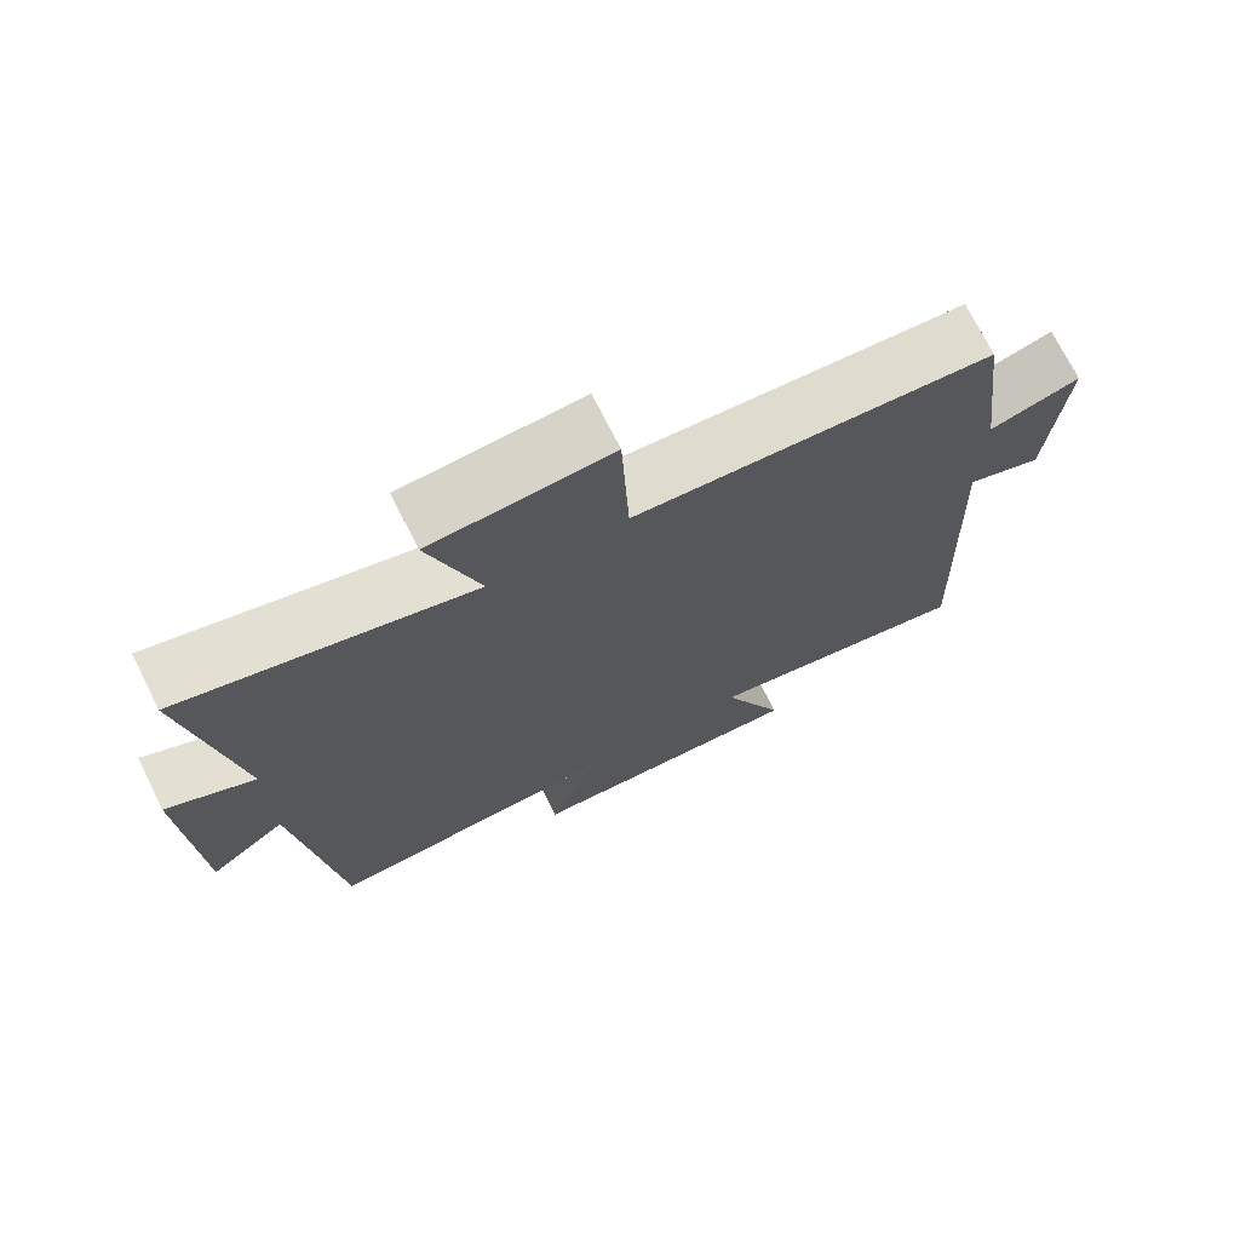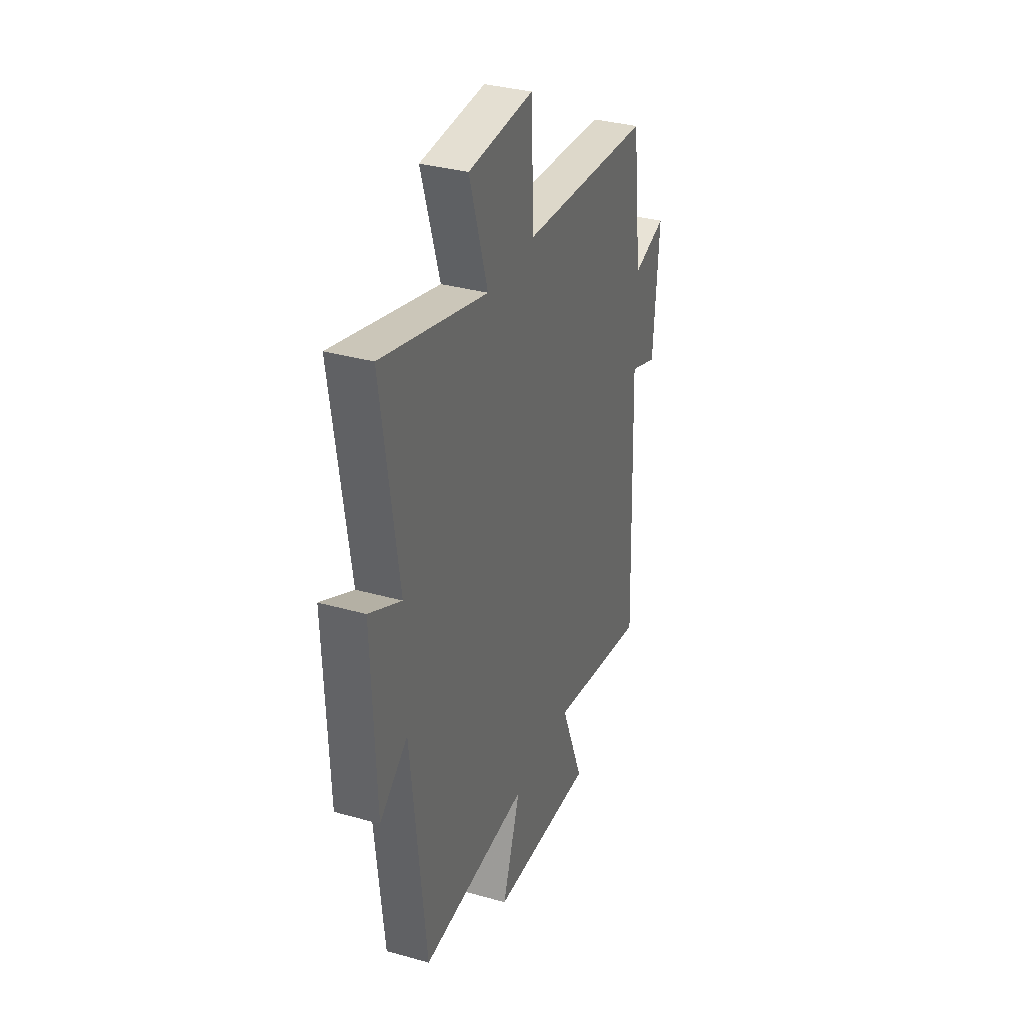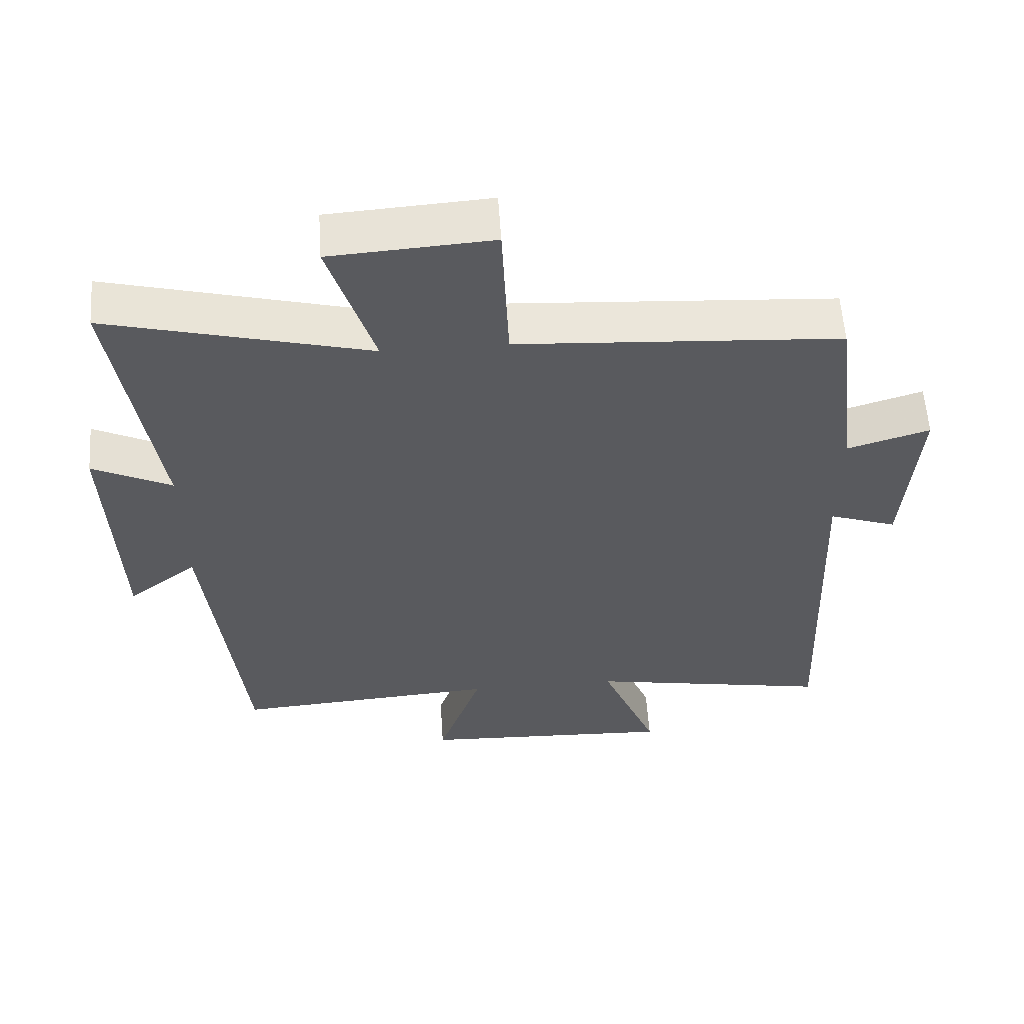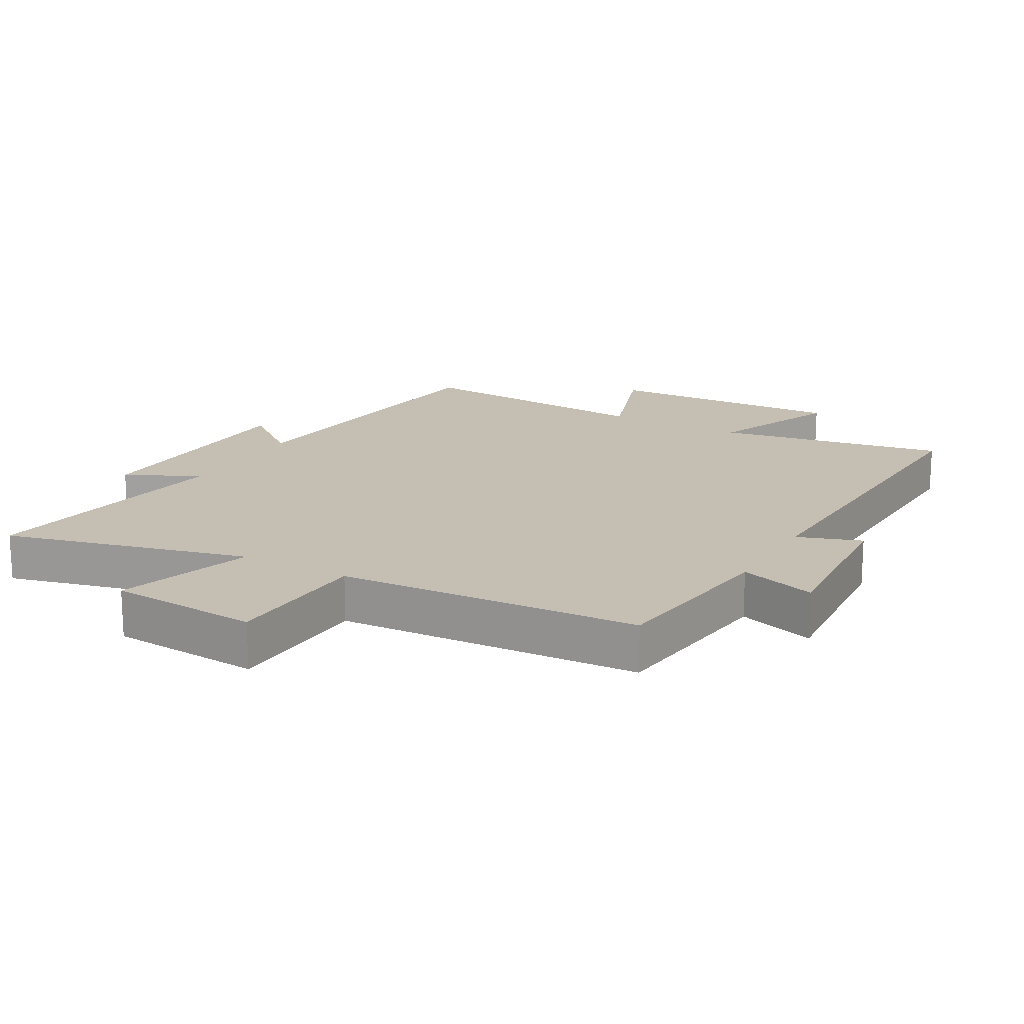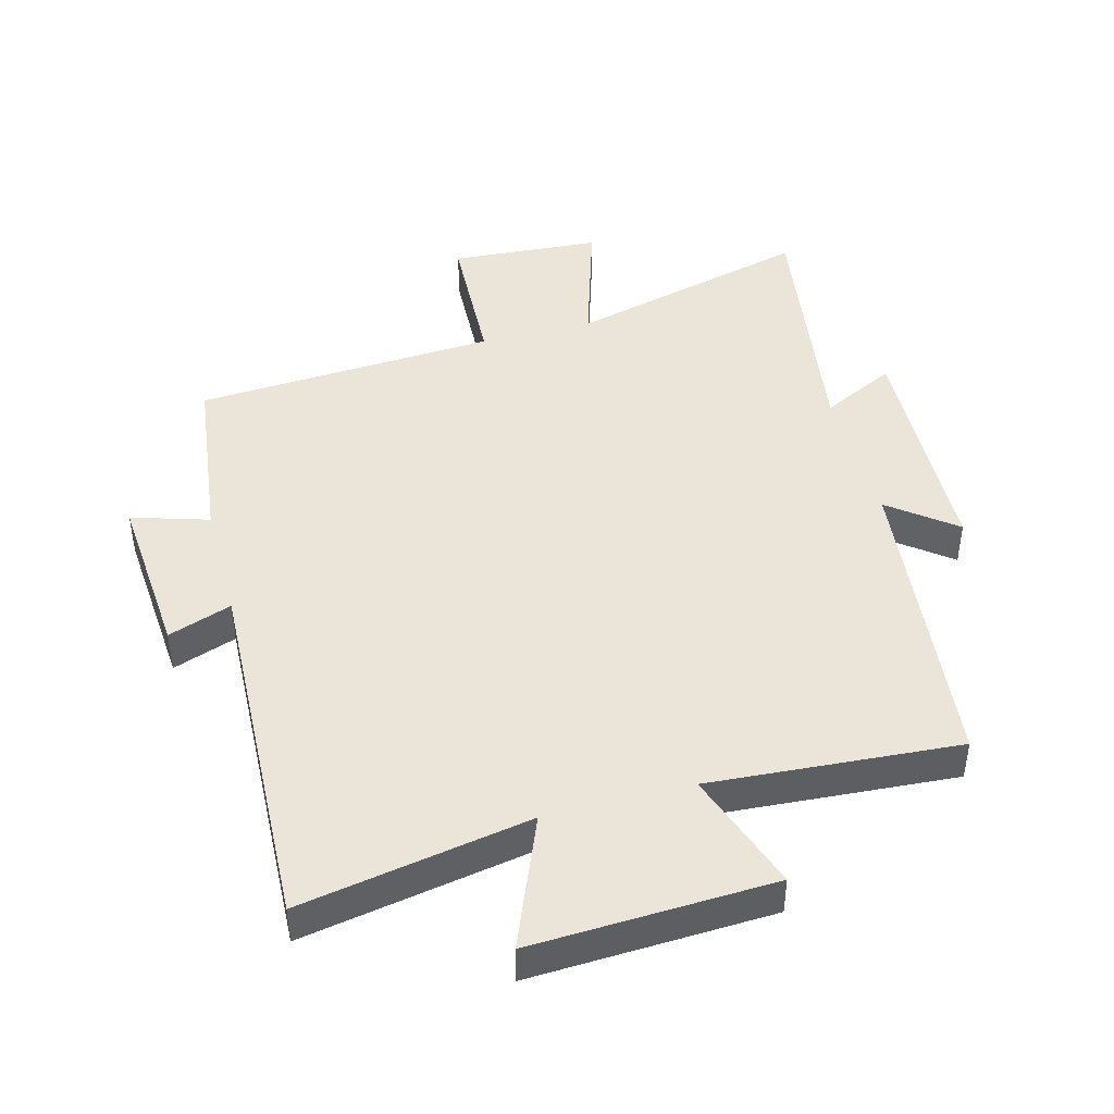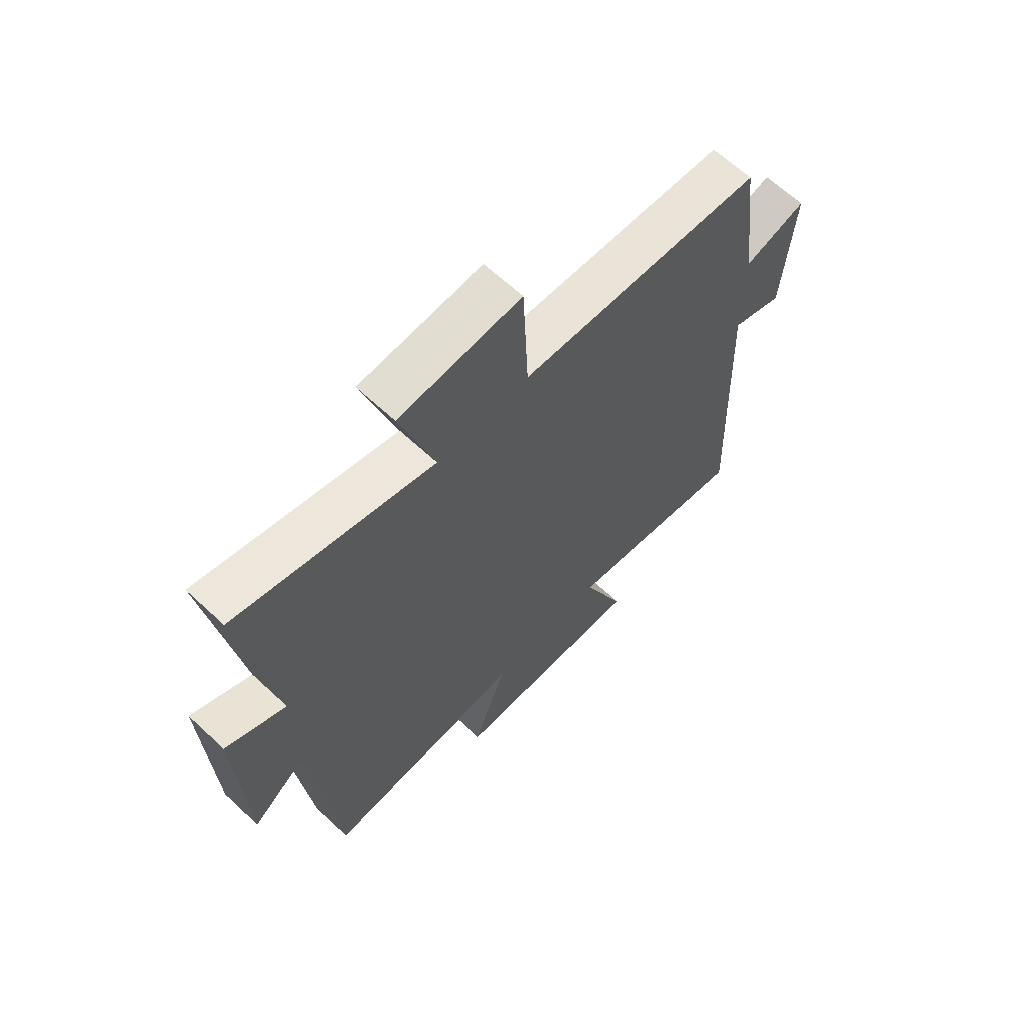
<metadata>
{"format":"obj","ext":"obj","renderer":"f3d","projection":"perspective","resolution":1024,"background":"white","views":[{"elev":72.6,"azim":-26.6,"up":"+Z"},{"elev":34.0,"azim":-69.1,"up":"+Z"},{"elev":57.8,"azim":-3.8,"up":"+Z"},{"elev":17.6,"azim":29.6,"up":"+Y"},{"elev":44.5,"azim":165.0,"up":"+Y"},{"elev":64.6,"azim":-46.8,"up":"+Z"}]}
</metadata>
<code>
v 0.522 0.07 -0.564
v 0.166 0.07 -0.5
v 0.249 0.07 -0.703
v -0.125 0.07 -0.687
v -0.06 0.07 -0.5
v -0.447 0.07 -0.528
v -0.5 0.07 -0.04
v -0.601 0.07 -0.119
v -0.615 0.07 0.251
v -0.5 0.07 0.194
v -0.561 0.07 0.598
v -0.182 0.07 0.5
v -0.248 0.07 0.712
v -0.014 0.07 0.728
v -0.004 0.07 0.5
v 0.465 0.07 0.471
v 0.5 0.07 0.193
v 0.619 0.07 0.23
v 0.599 0.07 -0.032
v 0.5 0.07 0.003
v 0.522 0 -0.564
v 0.166 0 -0.5
v 0.249 0 -0.703
v -0.125 0 -0.687
v -0.06 0 -0.5
v -0.447 0 -0.528
v -0.5 0 -0.04
v -0.601 0 -0.119
v -0.615 0 0.251
v -0.5 0 0.194
v -0.561 0 0.598
v -0.182 0 0.5
v -0.248 0 0.712
v -0.014 0 0.728
v -0.004 0 0.5
v 0.465 0 0.471
v 0.5 0 0.193
v 0.619 0 0.23
v 0.599 0 -0.032
v 0.5 0 0.003
f 17 18 19 20
f 15 16 17 20
f 15 20 1 2
f 12 13 14 15
f 12 15 2
f 10 11 12 2
f 7 8 9 10
f 5 6 7 10
f 5 10 2 3
f 3 4 5
f 40 39 38 37
f 40 37 36 35
f 22 21 40 35
f 35 34 33 32
f 22 35 32
f 22 32 31 30
f 30 29 28 27
f 30 27 26 25
f 23 22 30 25
f 25 24 23
f 1 21 22 2
f 2 22 23 3
f 3 23 24 4
f 4 24 25 5
f 5 25 26 6
f 6 26 27 7
f 7 27 28 8
f 8 28 29 9
f 9 29 30 10
f 10 30 31 11
f 11 31 32 12
f 12 32 33 13
f 13 33 34 14
f 14 34 35 15
f 15 35 36 16
f 16 36 37 17
f 17 37 38 18
f 18 38 39 19
f 19 39 40 20
f 20 40 21 1

</code>
